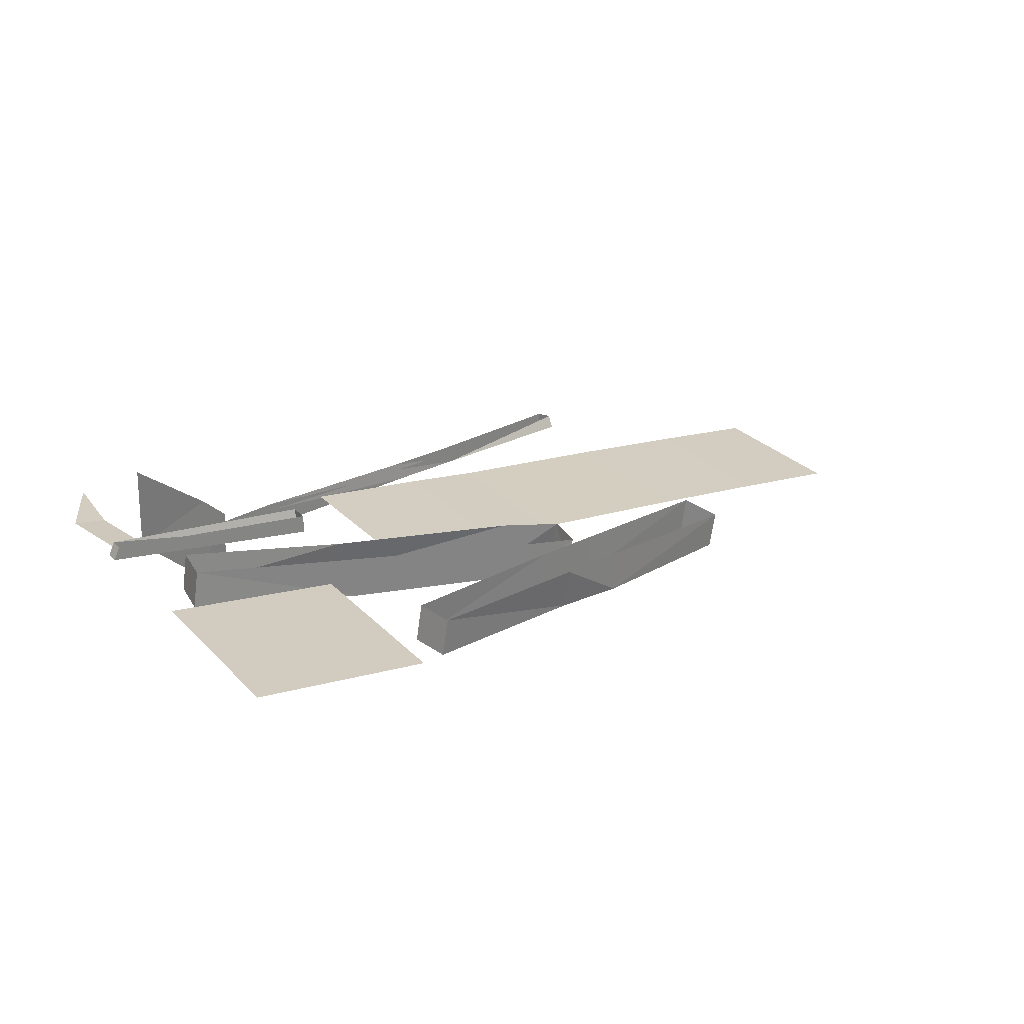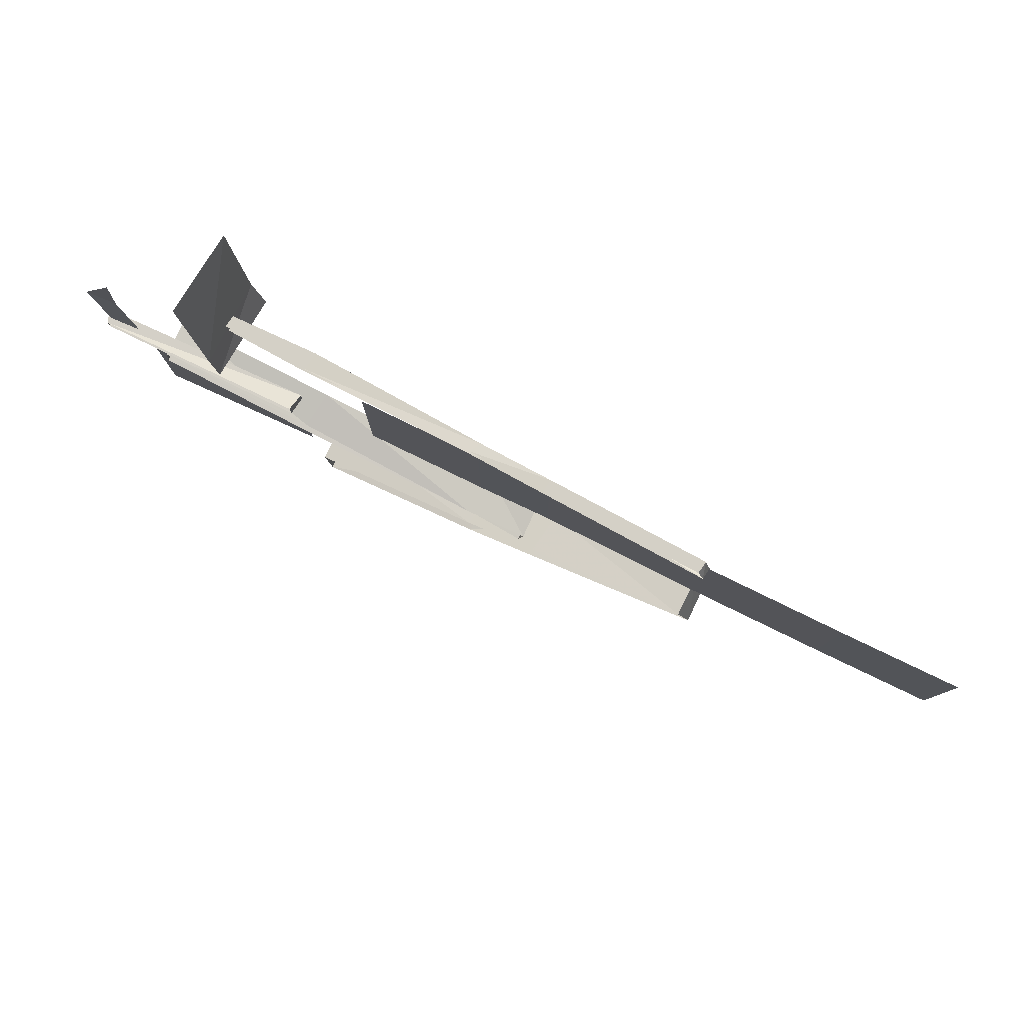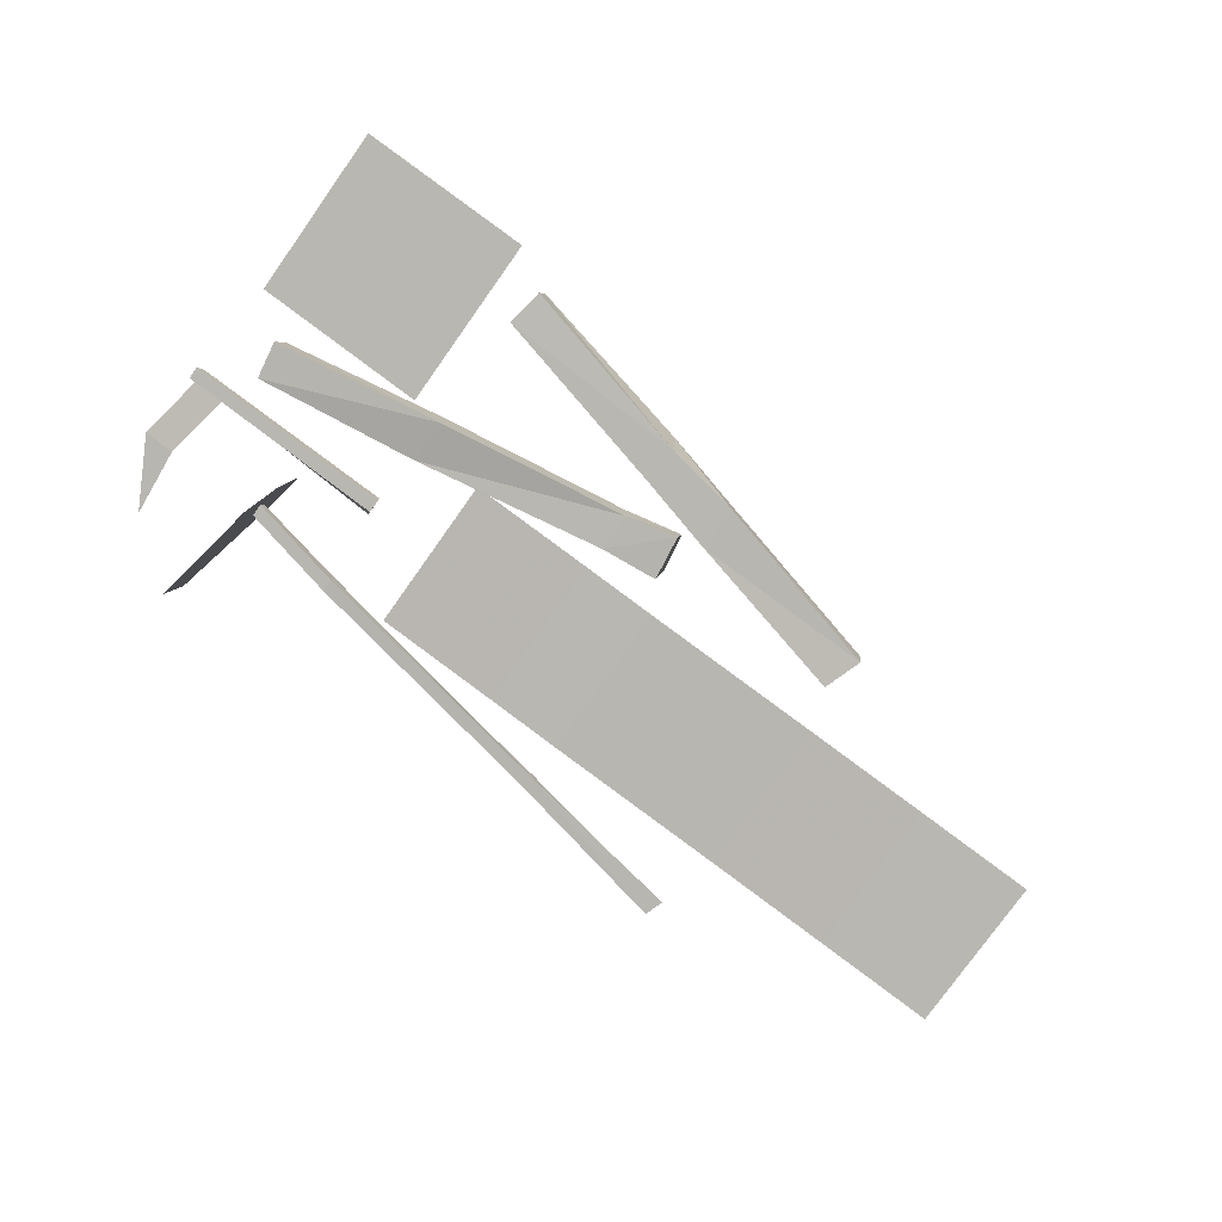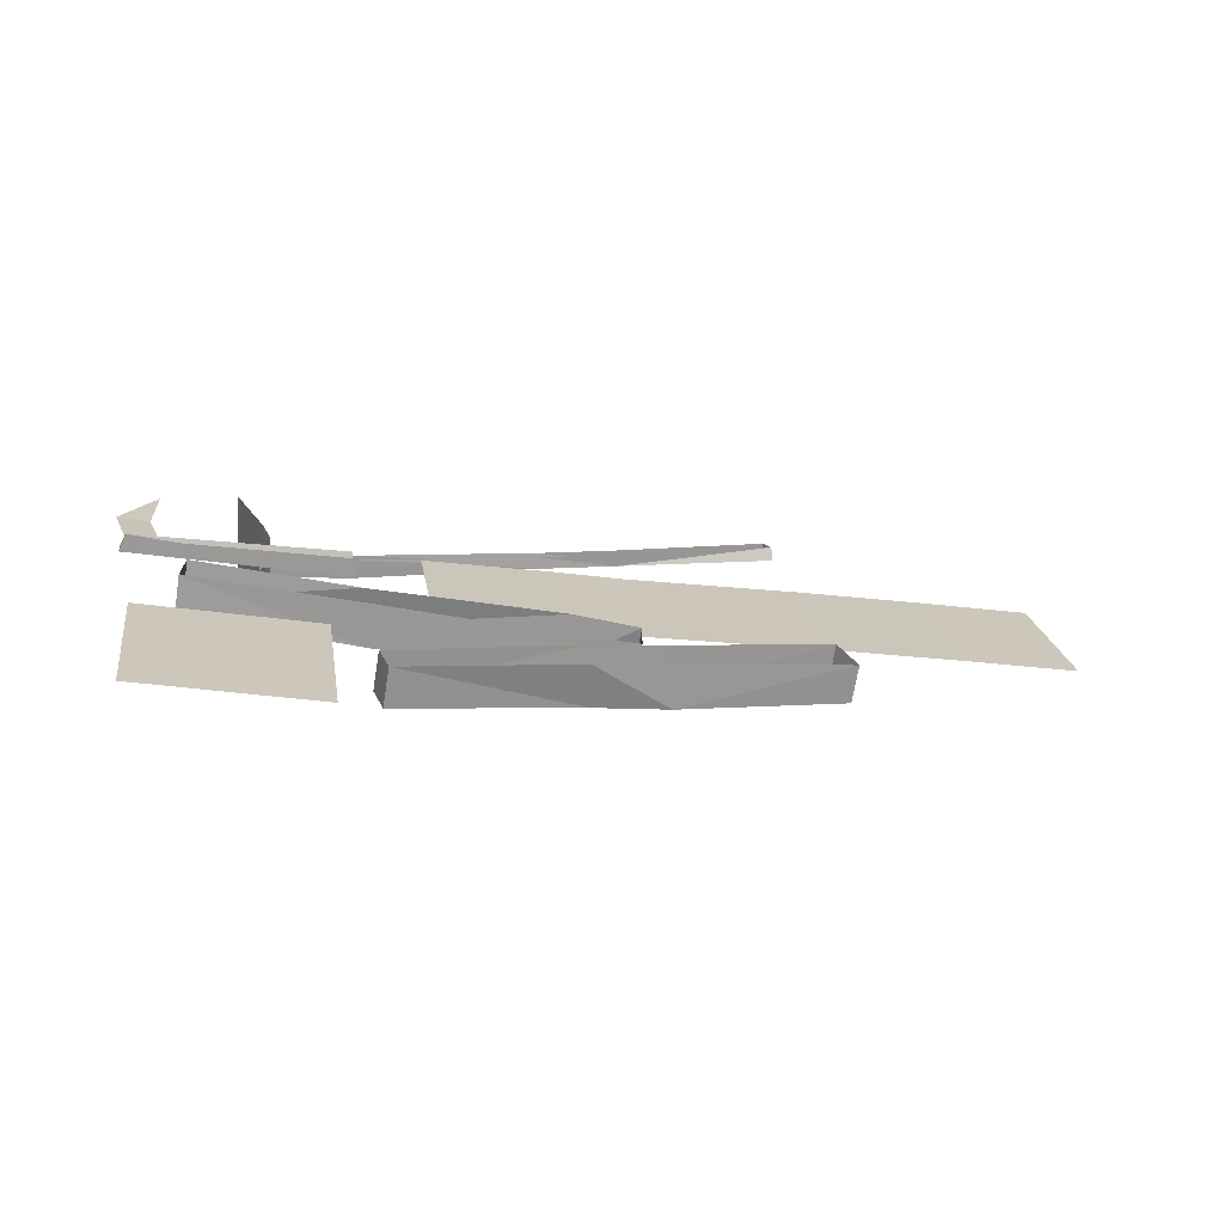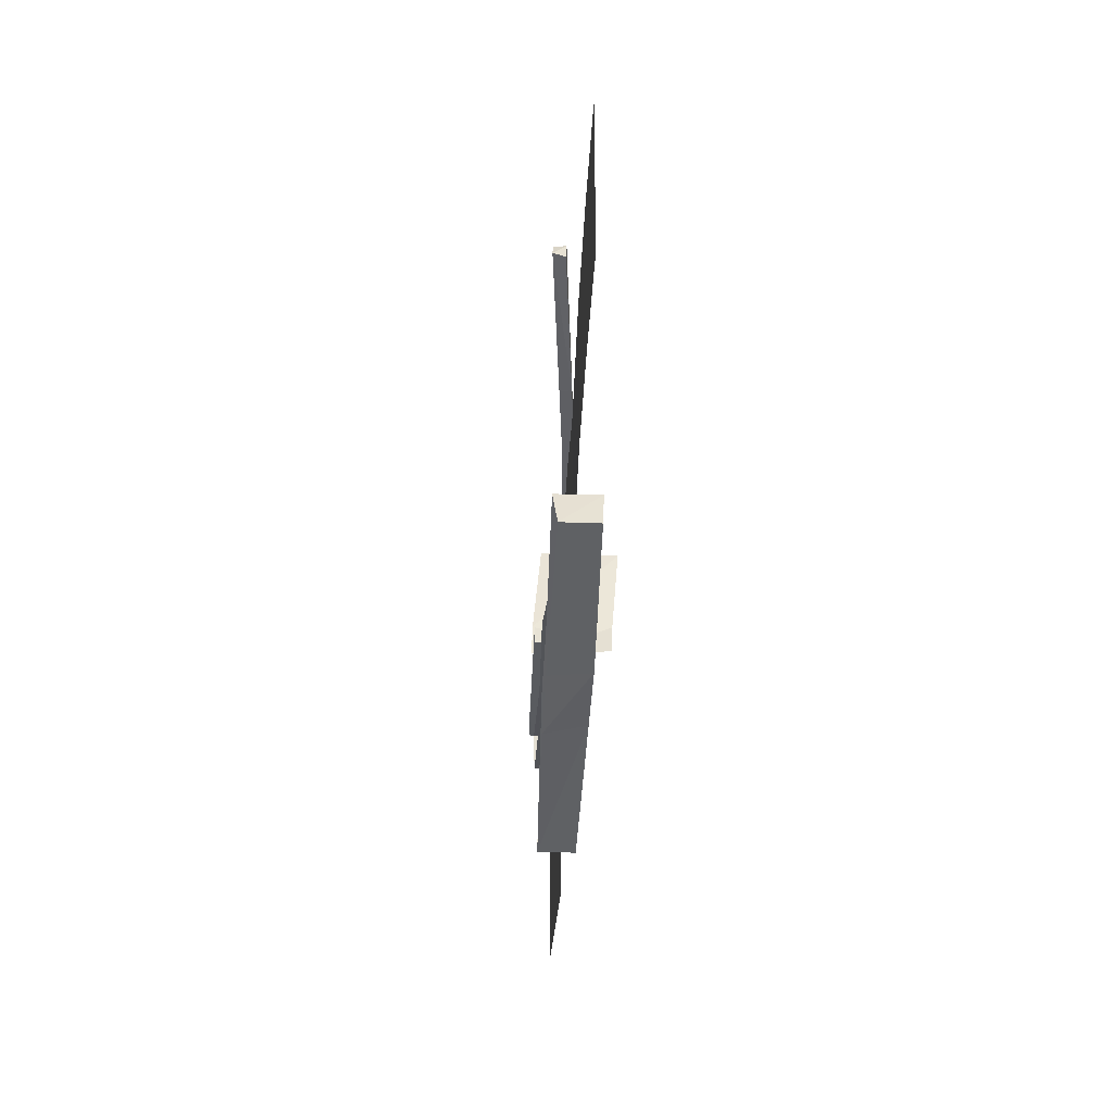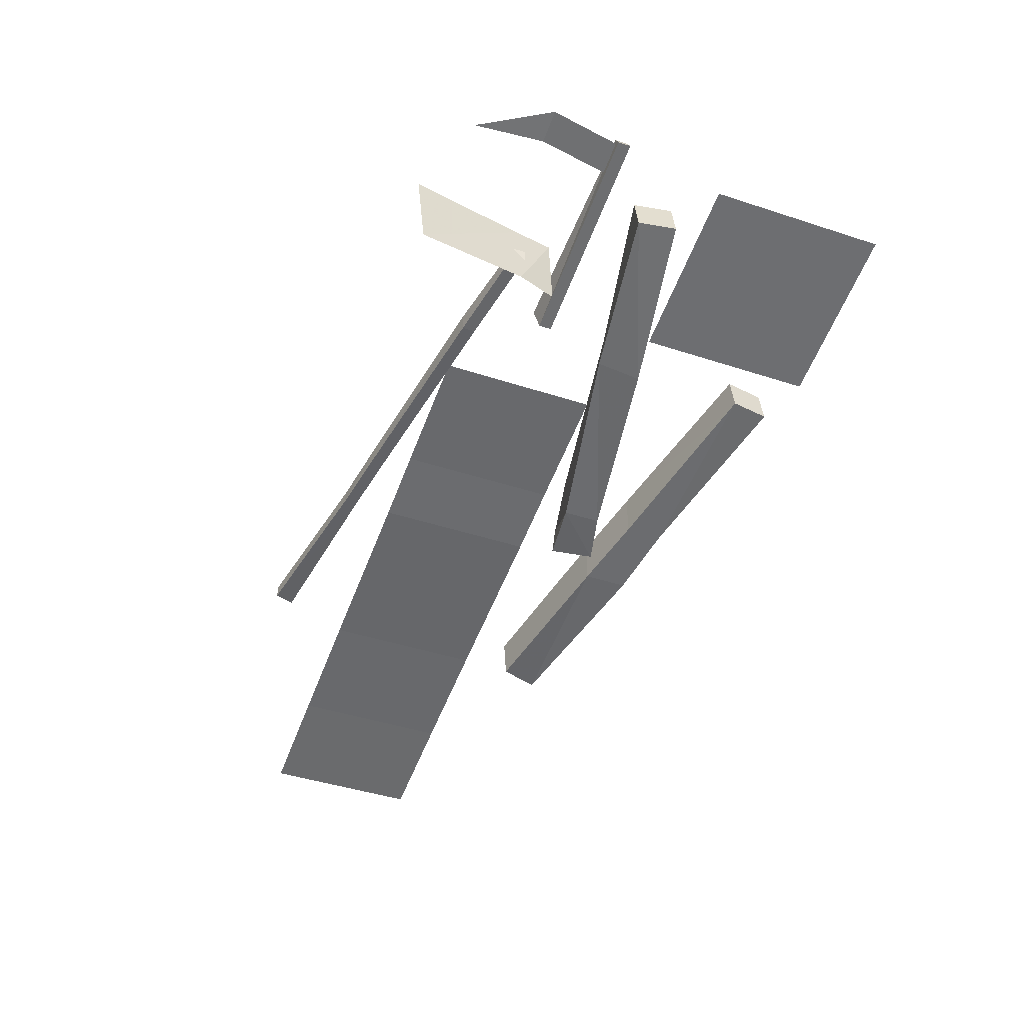
<metadata>
{"format":"obj","ext":"obj","renderer":"f3d","projection":"perspective","resolution":1024,"background":"white","views":[{"elev":29.3,"azim":144.9,"up":"+Y"},{"elev":80.0,"azim":-145.4,"up":"+Z"},{"elev":-78.6,"azim":144.6,"up":"+Y"},{"elev":21.5,"azim":171.1,"up":"+Y"},{"elev":-32.7,"azim":-83.6,"up":"+Z"},{"elev":-44.6,"azim":69.3,"up":"+Y"}]}
</metadata>
<code>
v 19.88 -0.375 1.688
v 19.89 -0.375 1.516
v 19.97 -0.3594 1.516
v 18.75 -0.5625 1.625
v 18.95 -0.5469 1.594
v 18.75 -0.5938 1.625
v 18.75 -0.5938 1.625
v 18.95 -0.5469 1.594
v 18.94 -0.5781 1.594
v 18.94 -0.5781 1.625
v 18.95 -0.5469 1.625
v 18.75 -0.5938 1.656
v 18.75 -0.5938 1.656
v 18.95 -0.5469 1.625
v 18.75 -0.5625 1.656
v 18.94 -0.5781 1.594
v 19.41 -0.5469 1.516
v 18.94 -0.5781 1.625
v 18.94 -0.5781 1.625
v 19.41 -0.5469 1.516
v 19.41 -0.5469 1.547
v 19.41 -0.5469 1.516
v 18.94 -0.5781 1.594
v 19.41 -0.5 1.516
v 19.41 -0.5 1.516
v 18.94 -0.5781 1.594
v 18.95 -0.5469 1.594
v 18.95 -0.5469 1.625
v 18.94 -0.5781 1.625
v 19.41 -0.5 1.547
v 19.41 -0.5 1.547
v 18.94 -0.5781 1.625
v 19.41 -0.5469 1.547
v 19.64 -0.5156 1.5
v 19.41 -0.5469 1.547
v 19.64 -0.5156 1.469
v 19.64 -0.5156 1.469
v 19.41 -0.5469 1.547
v 19.41 -0.5469 1.516
v 19.41 -0.5469 1.516
v 19.41 -0.5 1.516
v 19.64 -0.5156 1.469
v 19.64 -0.5156 1.469
v 19.41 -0.5 1.516
v 19.64 -0.4844 1.469
v 19.41 -0.5469 1.547
v 19.64 -0.5156 1.5
v 19.41 -0.5 1.547
v 19.41 -0.5 1.547
v 19.64 -0.5156 1.5
v 19.64 -0.4844 1.5
v 18.34 -0.5938 1.734
v 18.34 -0.625 1.734
v 18.75 -0.5625 1.656
v 18.75 -0.5625 1.656
v 18.34 -0.625 1.734
v 18.75 -0.5938 1.656
v 18.75 -0.5625 1.625
v 18.75 -0.5938 1.625
v 18.33 -0.5938 1.703
v 18.33 -0.5938 1.703
v 18.75 -0.5938 1.625
v 18.33 -0.625 1.688
v 18.33 -0.625 1.688
v 18.75 -0.5938 1.625
v 18.34 -0.625 1.734
v 18.34 -0.625 1.734
v 18.75 -0.5938 1.625
v 18.75 -0.5938 1.656
v 18.33 -0.625 1.688
v 18.34 -0.625 1.734
v 18.33 -0.5938 1.703
v 18.33 -0.5938 1.703
v 18.34 -0.625 1.734
v 18.34 -0.5938 1.734
v 19.64 -0.4844 1.469
v 19.64 -0.4844 1.5
v 19.64 -0.5156 1.469
v 19.64 -0.5156 1.469
v 19.64 -0.4844 1.5
v 19.64 -0.5156 1.5
v 18.94 -0.5781 1.625
v 18.75 -0.5938 1.656
v 18.94 -0.5781 1.594
v 18.94 -0.5781 1.594
v 18.75 -0.5938 1.656
v 18.75 -0.5938 1.625
v 19.42 -0.4219 1.359
v 19.42 -0.4688 1.344
v 19.94 -0.3438 1.344
v 19.94 -0.3438 1.344
v 19.42 -0.4688 1.344
v 19.95 -0.375 1.344
v 19.42 -0.4219 1.312
v 19.94 -0.3438 1.312
v 19.42 -0.4688 1.312
v 19.42 -0.4688 1.312
v 19.94 -0.3438 1.312
v 19.95 -0.375 1.312
v 19.95 -0.375 1.312
v 19.95 -0.375 1.344
v 19.42 -0.4688 1.312
v 19.42 -0.4688 1.312
v 19.95 -0.375 1.344
v 19.42 -0.4688 1.344
v 19.42 -0.4219 1.312
v 19.42 -0.4688 1.312
v 19.42 -0.4219 1.359
v 19.42 -0.4219 1.359
v 19.42 -0.4688 1.312
v 19.42 -0.4688 1.344
v 19.95 -0.375 1.312
v 19.94 -0.3438 1.312
v 19.95 -0.375 1.344
v 19.95 -0.375 1.344
v 19.94 -0.3438 1.312
v 19.94 -0.3438 1.344
v 19.83 -0.4688 1.141
v 19.41 -0.5469 1.062
v 19.81 -0.375 1.141
v 19.81 -0.375 1.141
v 19.41 -0.5469 1.062
v 19.41 -0.4375 1.062
v 19.41 -0.5312 1.172
v 19.81 -0.4688 1.234
v 19.41 -0.4375 1.156
v 19.41 -0.4375 1.156
v 19.81 -0.4688 1.234
v 19.8 -0.375 1.234
v 18.94 -0.6094 1.078
v 19.41 -0.5312 1.172
v 18.94 -0.5 1.078
v 18.94 -0.5 1.078
v 19.41 -0.5312 1.172
v 19.41 -0.4375 1.156
v 19.41 -0.5469 1.062
v 18.94 -0.6094 0.9844
v 19.41 -0.4375 1.062
v 19.41 -0.4375 1.062
v 18.94 -0.6094 0.9844
v 18.94 -0.5156 0.9844
v 18.94 -0.5156 0.9844
v 18.94 -0.6094 0.9844
v 18.8 -0.5312 0.9531
v 18.8 -0.5312 0.9531
v 18.94 -0.6094 0.9844
v 18.81 -0.625 0.9531
v 18.94 -0.5 1.078
v 18.78 -0.5312 1.047
v 18.94 -0.6094 1.078
v 18.94 -0.6094 1.078
v 18.78 -0.5312 1.047
v 18.8 -0.625 1.062
v 18.8 -0.625 1.062
v 18.78 -0.5312 1.047
v 18.81 -0.625 0.9531
v 18.81 -0.625 0.9531
v 18.78 -0.5312 1.047
v 18.8 -0.5312 0.9531
v 19.83 -0.4688 1.141
v 19.81 -0.375 1.141
v 19.81 -0.4688 1.234
v 19.81 -0.4688 1.234
v 19.81 -0.375 1.141
v 19.8 -0.375 1.234
v 18.75 -0.5312 0.8281
v 18.94 -0.5 0.7812
v 18.75 -0.6406 0.8281
v 18.75 -0.6406 0.8281
v 18.94 -0.5 0.7812
v 18.94 -0.6094 0.7969
v 18.75 -0.5312 0.9375
v 18.75 -0.6406 0.9375
v 18.94 -0.5 0.8906
v 18.94 -0.5 0.8906
v 18.75 -0.6406 0.9375
v 18.94 -0.6094 0.8906
v 18.94 -0.6094 0.8906
v 19.41 -0.5312 0.7812
v 18.94 -0.5 0.8906
v 18.94 -0.5 0.8906
v 19.41 -0.5312 0.7812
v 19.39 -0.4375 0.7812
v 19.39 -0.5312 0.6875
v 18.94 -0.6094 0.7969
v 19.38 -0.4375 0.6875
v 19.38 -0.4375 0.6875
v 18.94 -0.6094 0.7969
v 18.94 -0.5 0.7812
v 18.75 -0.5312 0.9375
v 18.33 -0.5938 1.031
v 18.75 -0.6406 0.9375
v 18.75 -0.6406 0.9375
v 18.33 -0.5938 1.031
v 18.34 -0.7031 1.031
v 18.75 -0.5312 0.8281
v 18.75 -0.6406 0.8281
v 18.3 -0.6094 0.9375
v 18.3 -0.6094 0.9375
v 18.75 -0.6406 0.8281
v 18.31 -0.7031 0.9375
v 18.33 -0.5938 1.031
v 18.3 -0.6094 0.9375
v 18.34 -0.7031 1.031
v 18.34 -0.7031 1.031
v 18.3 -0.6094 0.9375
v 18.31 -0.7031 0.9375
v 19.38 -0.4375 0.6875
v 19.39 -0.4375 0.7812
v 19.39 -0.5312 0.6875
v 19.39 -0.5312 0.6875
v 19.39 -0.4375 0.7812
v 19.41 -0.5312 0.7812
v 19.62 -0.3906 1.484
v 19.61 -0.3906 1.391
v 19.66 -0.6094 1.484
v 19.66 -0.6094 1.484
v 19.61 -0.3906 1.391
v 19.62 -0.6094 1.391
v 19.66 -0.6094 1.484
v 19.62 -0.3906 1.484
v 19.7 -0.625 1.75
v 19.7 -0.625 1.75
v 19.62 -0.3906 1.484
v 19.69 -0.4062 1.766
v 19.89 -0.375 1.516
v 19.86 -0.375 1.344
v 19.97 -0.3594 1.516
v 19.97 -0.3594 1.516
v 19.86 -0.375 1.344
v 19.94 -0.3594 1.344
v 19.62 -0.3906 1.484
v 19.66 -0.6094 1.484
v 19.61 -0.3906 1.391
v 19.61 -0.3906 1.391
v 19.66 -0.6094 1.484
v 19.62 -0.6094 1.391
v 19.66 -0.6094 1.484
v 19.7 -0.625 1.75
v 19.62 -0.3906 1.484
v 19.62 -0.3906 1.484
v 19.7 -0.625 1.75
v 19.69 -0.4062 1.766
v 18.75 -0.6406 0.8281
v 18.75 -0.6406 0.9375
v 18.31 -0.7031 0.9375
v 18.31 -0.7031 0.9375
v 18.75 -0.6406 0.9375
v 18.34 -0.7031 1.031
v 17.98 -0.7031 1.141
v 18.3 -0.6562 1.141
v 17.98 -0.7031 1.531
v 17.98 -0.7031 1.531
v 18.3 -0.6562 1.141
v 18.3 -0.6562 1.531
v 18.3 -0.6562 1.141
v 18.75 -0.5938 1.141
v 18.3 -0.6562 1.531
v 18.3 -0.6562 1.531
v 18.75 -0.5938 1.141
v 18.75 -0.5938 1.531
v 18.75 -0.5938 1.141
v 18.94 -0.5625 1.141
v 18.75 -0.5938 1.531
v 18.75 -0.5938 1.531
v 18.94 -0.5625 1.141
v 18.94 -0.5625 1.531
v 18.94 -0.5625 1.141
v 19.25 -0.5156 1.141
v 18.94 -0.5625 1.531
v 18.94 -0.5625 1.531
v 19.25 -0.5156 1.141
v 19.25 -0.5156 1.531
v 17.98 -0.7031 1.531
v 17.69 -0.75 1.531
v 17.98 -0.7031 1.141
v 17.98 -0.7031 1.141
v 17.69 -0.75 1.531
v 17.69 -0.75 1.141
v 18.94 -0.6094 0.8906
v 18.94 -0.6094 0.7969
v 19.41 -0.5312 0.7812
v 19.41 -0.5312 0.7812
v 18.94 -0.6094 0.7969
v 19.39 -0.5312 0.6875
v 18.94 -0.6094 0.7969
v 18.94 -0.6094 0.8906
v 18.75 -0.6406 0.8281
v 18.75 -0.6406 0.8281
v 18.94 -0.6094 0.8906
v 18.75 -0.6406 0.9375
v 18.94 -0.6094 1.078
v 18.94 -0.6094 0.9844
v 19.41 -0.5312 1.172
v 19.41 -0.5312 1.172
v 18.94 -0.6094 0.9844
v 19.41 -0.5469 1.062
v 19.48 -0.4844 0.625
v 19.92 -0.4062 0.625
v 19.48 -0.4844 1.062
v 19.48 -0.4844 1.062
v 19.92 -0.4062 0.625
v 19.92 -0.4062 1.062
v 19.83 -0.4688 1.141
v 19.81 -0.4688 1.234
v 19.41 -0.5469 1.062
v 19.41 -0.5469 1.062
v 19.81 -0.4688 1.234
v 19.41 -0.5312 1.172
v 18.8 -0.625 1.062
v 18.81 -0.625 0.9531
v 18.94 -0.6094 1.078
v 18.94 -0.6094 1.078
v 18.81 -0.625 0.9531
v 18.94 -0.6094 0.9844
f 1 2 3
f 4 5 6
f 7 8 9
f 10 11 12
f 13 14 15
f 16 17 18
f 19 20 21
f 22 23 24
f 25 26 27
f 28 29 30
f 31 32 33
f 34 35 36
f 37 38 39
f 40 41 42
f 43 44 45
f 46 47 48
f 49 50 51
f 52 53 54
f 55 56 57
f 58 59 60
f 61 62 63
f 64 65 66
f 67 68 69
f 70 71 72
f 73 74 75
f 76 77 78
f 79 80 81
f 82 83 84
f 85 86 87
f 88 89 90
f 91 92 93
f 94 95 96
f 97 98 99
f 100 101 102
f 103 104 105
f 106 107 108
f 109 110 111
f 112 113 114
f 115 116 117
f 118 119 120
f 121 122 123
f 124 125 126
f 127 128 129
f 130 131 132
f 133 134 135
f 136 137 138
f 139 140 141
f 142 143 144
f 145 146 147
f 148 149 150
f 151 152 153
f 154 155 156
f 157 158 159
f 160 161 162
f 163 164 165
f 166 167 168
f 169 170 171
f 172 173 174
f 175 176 177
f 178 179 180
f 181 182 183
f 184 185 186
f 187 188 189
f 190 191 192
f 193 194 195
f 196 197 198
f 199 200 201
f 202 203 204
f 205 206 207
f 208 209 210
f 211 212 213
f 214 215 216
f 217 218 219
f 220 221 222
f 223 224 225
f 226 227 228
f 229 230 231
f 232 233 234
f 235 236 237
f 238 239 240
f 241 242 243
f 244 245 246
f 247 248 249
f 250 251 252
f 253 254 255
f 256 257 258
f 259 260 261
f 262 263 264
f 265 266 267
f 268 269 270
f 271 272 273
f 274 275 276
f 277 278 279
f 280 281 282
f 283 284 285
f 286 287 288
f 289 290 291
f 292 293 294
f 295 296 297
f 298 299 300
f 301 302 303
f 304 305 306
f 307 308 309
f 310 311 312
f 313 314 315

</code>
